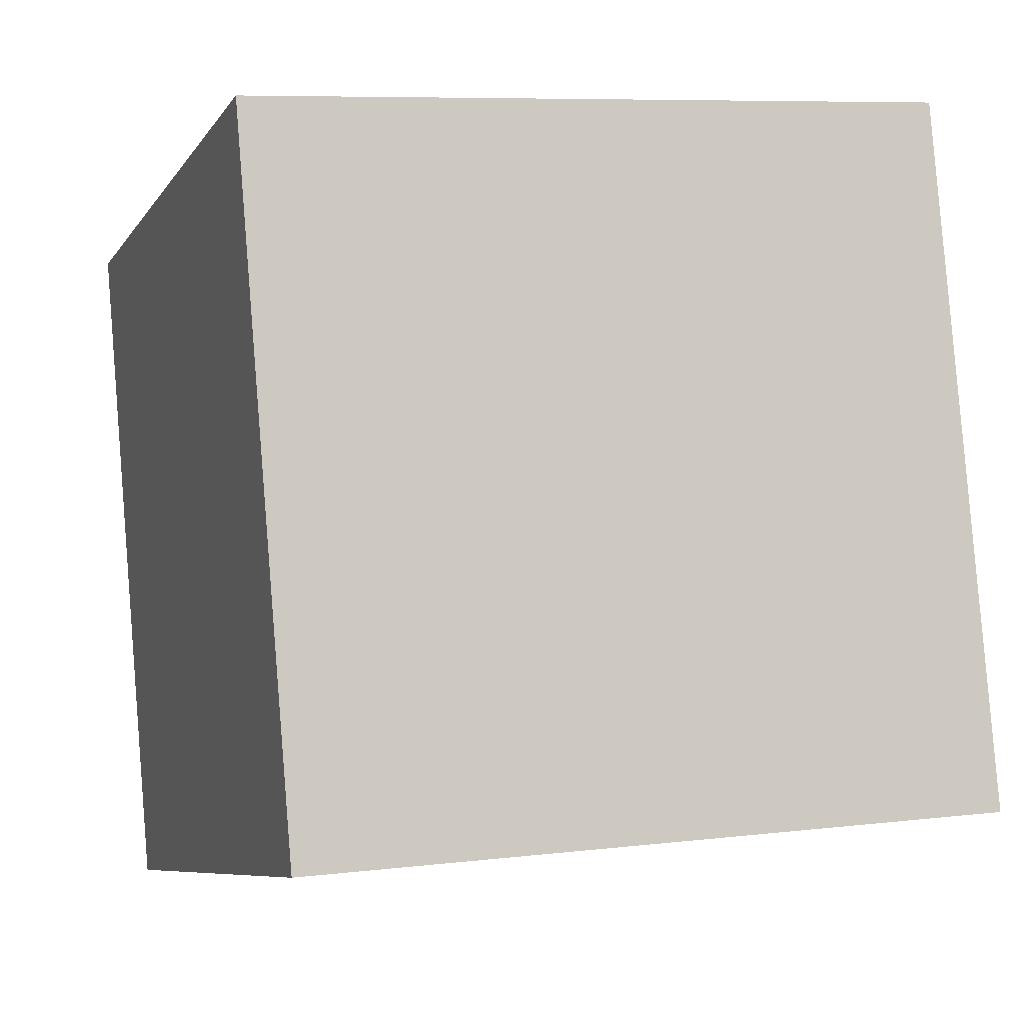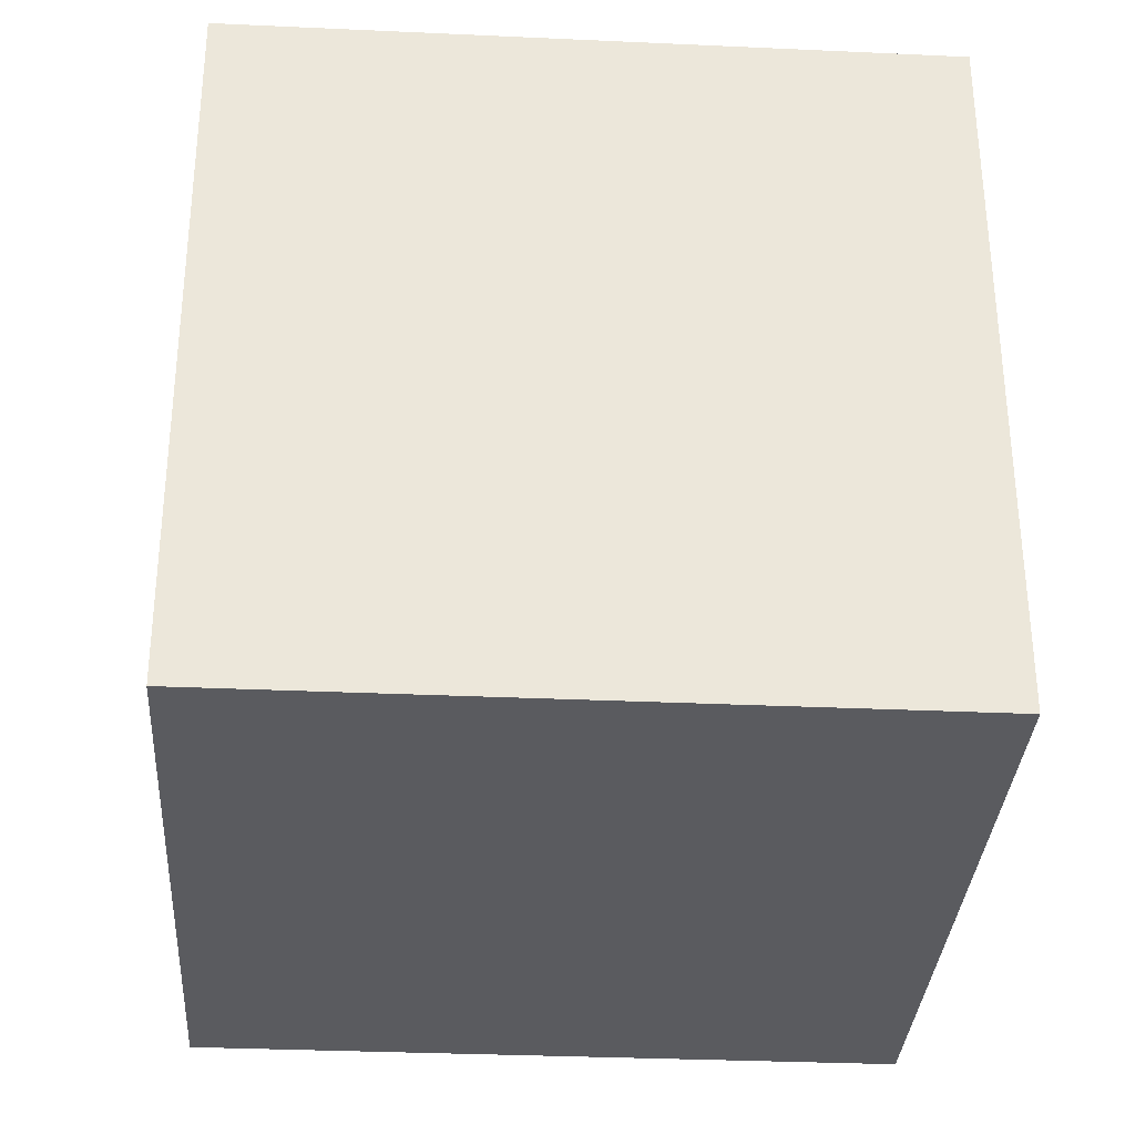
<metadata>
{"format":"obj","ext":"obj","renderer":"f3d","projection":"perspective","resolution":1024,"background":"white","views":[{"elev":4.1,"azim":-19.8,"up":"+Z"},{"elev":-44.0,"azim":175.2,"up":"+Y"}]}
</metadata>
<code>
v 0.2498 -0.2967 -0.1926
v -0.2412 0.2011 -0.2981
v 0.2586 0.1941 -0.288
v 0.2501 0.2896 0.2027
v -0.2586 -0.1941 0.288
v 0.2412 -0.2011 0.2981
v -0.2501 -0.2896 -0.2027
v -0.2498 0.2967 0.1926
v -0.2488 -0.1285 -0.1535
v -0.2484 -0.05041 -0.1191
v -0.2466 -0.0809 -0.2274
v -0.2472 0.1704 -0.02195
v -0.2476 0.09891 -0.05341
v -0.2491 0.1095 0.02638
v -0.2135 -0.1799 -0.2234
v -0.2505 -0.2211 -0.1332
v -0.2503 -0.1186 -0.07062
v -0.2481 0.2117 0.05238
v -0.06391 0.1144 -0.2781
v -0.1512 0.176 -0.2916
v -0.04635 0.2024 -0.2737
v 0.05973 -0.1653 -0.2215
v 0.03072 -0.09969 -0.2348
v 0.1117 -0.1171 -0.23
v -0.03614 -0.248 0.03116
v -0.01608 -0.2604 -0.03047
v 0.0278 -0.2491 0.03143
v -0.255 -0.08845 0.1836
v -0.2565 -0.1851 0.1868
v -0.2268 -0.1258 0.2753
v -0.2186 0.2524 -0.03222
v 0.01333 0.1174 -0.2774
v 0.1346 -0.2146 -0.2106
v -0.0158 -0.2368 0.09096
v -0.2554 -0.0228 0.247
v 0.03614 0.248 -0.03117
v 0.01608 0.2604 0.03047
v 0.09192 0.2547 0.008411
v 0.255 0.08845 -0.1836
v 0.2565 0.1851 -0.1868
v 0.2535 0.09862 -0.09793
v 0.2472 -0.1704 0.02195
v 0.2491 -0.1095 -0.02638
v 0.2476 -0.09891 0.05341
v 0.06391 -0.1144 0.2781
v 0.1512 -0.176 0.2916
v 0.1179 -0.05998 0.2685
v -0.05973 0.1653 0.2215
v -0.03072 0.09969 0.2348
v 0.01141 0.1691 0.222
v 0.2135 0.1799 0.2234
v 0.2466 0.0809 0.2274
v 0.2488 0.1285 0.1535
v 0.1 0.1738 0.2226
v 0.1404 0.09187 0.2393
v 0.04528 0.09622 0.2368
v 0.183 0.005613 0.2568
v 0.08074 0.01994 0.2523
v -0.0004912 0.03132 0.2486
v 0.03102 -0.03997 0.2631
v 0.2484 0.05041 0.1191
v 0.2462 -0.01268 0.1845
v 0.2388 -0.1075 0.2798
v 0.248 -0.02535 0.08579
v 0.2457 -0.1029 0.1431
v 0.2363 -0.2154 0.2245
v 0.2453 -0.19 0.1031
v 0.2503 0.1186 0.07063
v 0.2499 0.04029 0.03732
v 0.2495 -0.03572 0.004994
v 0.2519 0.1087 -0.01319
v 0.2514 0.03007 -0.04541
v 0.251 -0.0462 -0.07667
v 0.253 0.01973 -0.129
v 0.2505 0.2211 0.1332
v 0.2525 0.2092 0.02804
v 0.2545 0.1973 -0.07861
v 0.1764 0.2648 0.06836
v 0.172 0.2457 -0.0306
v 0.1678 0.2275 -0.1245
v 0.09015 0.2396 -0.06946
v 0.1822 0.29 0.1983
v 0.07858 0.2715 0.09359
v 0.05277 0.2696 0.2032
v -0.01208 0.2777 0.117
v -0.04515 0.2518 0.2049
v -0.1117 0.1171 0.23
v -0.1775 0.05611 0.2407
v -0.08043 0.04251 0.245
v -0.1437 -0.03021 0.2581
v -0.04767 -0.03557 0.2608
v -0.108 -0.1211 0.2764
v -0.01333 -0.1174 0.2774
v 0.04635 -0.2024 0.2737
v 0.01063 -0.2221 0.1687
v 0.1047 -0.2193 0.1919
v 0.06053 -0.2364 0.09975
v 0.1621 -0.236 0.1114
v 0.1098 -0.2505 0.03177
v 0.2186 -0.2524 0.03222
v 0.2481 -0.2117 -0.05238
v 0.2496 -0.2782 -0.1718
v 0.2504 -0.1374 -0.1141
v 0.217 -0.1569 -0.2204
v 0.2529 -0.05932 -0.1788
v 0.1775 -0.05611 -0.2407
v 0.2554 0.0228 -0.247
v 0.2268 0.1258 -0.2753
v 0.108 0.1211 -0.2764
v 0.1629 0.2062 -0.2342
v 0.05199 0.2042 -0.2551
v 0.07407 0.2247 -0.1477
v -0.01063 0.2221 -0.1687
v 0.0158 0.2368 -0.09096
v -0.0278 0.2491 -0.03143
v -0.1098 0.2505 -0.03177
v -0.06313 0.2635 0.03922
v -0.1697 0.2677 0.051
v -0.1153 0.2847 0.1436
v -0.2496 0.2782 0.1718
v -0.1346 0.2146 0.2106
v -0.05199 -0.2042 0.2551
v -0.1629 -0.2062 0.2342
v -0.07407 -0.2247 0.1477
v -0.1678 -0.2275 0.1245
v -0.09015 -0.2396 0.06946
v 0.1697 -0.2677 -0.051
v 0.06313 -0.2635 -0.03922
v 0.1153 -0.2847 -0.1436
v 0.01208 -0.2777 -0.117
v 0.04515 -0.2518 -0.2049
v 0.1437 0.03021 -0.2581
v 0.08043 -0.04251 -0.245
v 0.04767 0.03558 -0.2608
v 0.0004912 -0.03132 -0.2486
v -0.03102 0.03997 -0.2631
v -0.06053 0.2364 -0.09975
v -0.1047 0.2193 -0.1919
v -0.1621 0.236 -0.1114
v -0.2363 0.2154 -0.2245
v -0.2453 0.19 -0.1031
v -0.217 0.1569 0.2204
v -0.2504 0.1374 0.1141
v -0.2529 0.05932 0.1788
v -0.251 0.0462 0.07667
v -0.253 -0.01973 0.129
v -0.2535 -0.09862 0.09793
v -0.2519 -0.1087 0.01319
v -0.2545 -0.1973 0.07861
v -0.2525 -0.2092 -0.02804
v -0.172 -0.2457 0.0306
v -0.1764 -0.2648 -0.06837
v -0.09192 -0.2547 -0.008411
v -0.07858 -0.2715 -0.09359
v -0.1822 -0.29 -0.1983
v -0.05277 -0.2696 -0.2032
v -0.1 -0.1738 -0.2226
v -0.01141 -0.1691 -0.222
v -0.04528 -0.09622 -0.2368
v -0.1404 -0.09187 -0.2393
v -0.08074 -0.01994 -0.2523
v -0.183 -0.005613 -0.2568
v -0.1179 0.05998 -0.2685
v -0.2514 -0.03007 0.04541
v -0.2495 0.03572 -0.004994
v -0.2499 -0.04029 -0.03732
v -0.248 0.02535 -0.08579
v -0.2388 0.1075 -0.2798
v -0.2462 0.01269 -0.1845
v -0.2457 0.1029 -0.1431
v 0.2406 -0.2874 -0.1946
v 0.1879 -0.2339 -0.2059
v 0.1593 -0.205 -0.212
v 0.1237 -0.1689 -0.2197
v 0.08698 -0.1316 -0.2276
v 0.05972 -0.104 -0.2334
v 0.01362 -0.05723 -0.2434
v -0.008994 -0.0343 -0.2482
v -0.02259 -0.02052 -0.2511
v -0.07953 0.03722 -0.2634
v -0.1318 0.0902 -0.2746
v -0.1452 0.1038 -0.2775
v -0.1597 0.1185 -0.2806
v -0.2107 0.1702 -0.2915
v -0.2425 0.1278 -0.2839
v -0.2426 0.1216 -0.2827
v -0.2427 0.1169 -0.2817
v -0.2447 0.00975 -0.2609
v -0.2462 -0.07288 -0.2448
v -0.2465 -0.09316 -0.2409
v -0.2471 -0.1262 -0.2345
v -0.2484 -0.1946 -0.2212
v -0.2489 -0.2246 -0.2154
v -0.1961 -0.2904 -0.2016
v -0.1934 -0.2904 -0.2016
v -0.1809 -0.2906 -0.2013
v -0.07059 -0.2921 -0.1991
v -0.0474 -0.2925 -0.1986
v 0.04361 -0.2938 -0.1968
v 0.09539 -0.2945 -0.1957
v 0.1541 -0.2953 -0.1945
v 0.2499 -0.2919 -0.1935
v 0.2506 -0.2525 -0.2012
v 0.2518 -0.1829 -0.2147
v 0.2526 -0.1424 -0.2226
v 0.2539 -0.06912 -0.2368
v 0.2556 0.02523 -0.2552
v 0.2557 0.03384 -0.2569
v 0.2561 0.0559 -0.2611
v 0.2576 0.1379 -0.2771
v 0.2581 0.162 -0.2818
v 0.2576 0.2058 -0.2277
v 0.2571 0.2111 -0.2005
v 0.2556 0.2285 -0.1111
v 0.2549 0.2355 -0.0751
v 0.2534 0.2531 0.01522
v 0.2526 0.2618 0.05995
v 0.2513 0.2761 0.1336
v 0.2503 0.2868 0.1882
v 0.1961 0.2904 0.2016
v 0.1934 0.2904 0.2016
v 0.1809 0.2906 0.2013
v 0.07059 0.2921 0.1991
v 0.0474 0.2925 0.1986
v -0.04361 0.2938 0.1968
v -0.09539 0.2945 0.1957
v -0.1541 0.2953 0.1945
v -0.2499 0.2919 0.1935
v -0.2506 0.2525 0.2012
v -0.2518 0.1829 0.2147
v -0.2526 0.1424 0.2226
v -0.2539 0.06912 0.2368
v -0.2556 -0.02523 0.2552
v -0.2557 -0.03384 0.2569
v -0.2561 -0.0559 0.2611
v -0.2576 -0.1379 0.2771
v -0.2581 -0.162 0.2818
v -0.2266 -0.1945 0.2886
v -0.1734 -0.1953 0.2897
v -0.0878 -0.1965 0.2915
v -0.04951 -0.197 0.2922
v 0.0431 -0.1983 0.2941
v 0.0619 -0.1986 0.2945
v 0.1117 -0.1993 0.2955
v 0.1671 -0.2001 0.2966
v 0.1955 -0.2005 0.2972
v 0.2205 0.2615 0.2077
v 0.1665 0.2101 0.2167
v 0.1454 0.1901 0.2203
v 0.06914 0.1176 0.233
v 0.0679 0.1164 0.2333
v 0.06342 0.1121 0.234
v -0.007912 0.04432 0.246
v -0.02585 0.02727 0.249
v -0.08467 -0.02865 0.2588
v -0.1221 -0.06422 0.2651
v -0.1648 -0.1048 0.2723
v -0.2141 -0.1517 0.2805
v -0.2392 -0.1756 0.2847
v 0.2489 0.2246 0.2154
v 0.2484 0.1946 0.2212
v 0.2471 0.1262 0.2345
v 0.2465 0.09316 0.2409
v 0.2462 0.07288 0.2448
v 0.2447 -0.00975 0.2609
v 0.2427 -0.1169 0.2817
v 0.2426 -0.1216 0.2827
v 0.2425 -0.1278 0.2839
v 0.2214 0.2016 -0.2528
v 0.198 0.2063 -0.2307
v 0.1376 0.2185 -0.1736
v 0.1103 0.224 -0.1477
v 0.05947 0.2343 -0.09971
v 0.03353 0.2395 -0.0752
v -0.02105 0.2505 -0.0236
v -0.03409 0.2531 -0.01128
v -0.06184 0.2587 0.01496
v -0.1031 0.2671 0.054
v -0.1251 0.2715 0.07479
v -0.18 0.2826 0.1266
v -0.2389 0.2945 0.1823
v 0.2498 -0.2911 -0.1888
v 0.2498 -0.2842 -0.1842
v 0.2498 -0.2688 -0.1738
v 0.2498 -0.1987 -0.1265
v 0.2498 -0.167 -0.1051
v 0.2499 -0.1149 -0.07005
v 0.2499 -0.05519 -0.02977
v 0.2499 -0.02888 -0.01204
v 0.25 0.05989 0.04782
v 0.25 0.06311 0.05
v 0.25 0.07563 0.05844
v 0.25 0.1462 0.106
v 0.25 0.1622 0.1168
v 0.25 0.2308 0.1631
v 0.2501 0.2483 0.1749
v 0.2496 -0.2945 -0.1814
v 0.2493 -0.2917 -0.1672
v 0.2477 -0.2732 -0.07208
v 0.2464 -0.2595 -0.001655
v 0.2459 -0.2535 0.02933
v 0.2453 -0.2468 0.06359
v 0.2441 -0.2339 0.1301
v 0.2424 -0.2149 0.2275
v 0.2423 -0.213 0.2373
v 0.2421 -0.2116 0.2443
v -0.2423 -0.2882 -0.1948
v -0.2072 -0.2819 -0.159
v -0.1654 -0.2744 -0.1164
v -0.1191 -0.266 -0.06917
v -0.09291 -0.2613 -0.04249
v -0.04531 -0.2527 0.00603
v -0.02828 -0.2497 0.02339
v 0.01277 -0.2423 0.06523
v 0.06666 -0.2326 0.1202
v 0.07984 -0.2302 0.1336
v 0.1044 -0.2258 0.1586
v 0.1537 -0.2169 0.2089
v 0.1803 -0.2121 0.236
v 0.2234 -0.2043 0.28
v -0.2503 -0.2868 -0.1882
v -0.2513 -0.2761 -0.1336
v -0.2526 -0.2618 -0.05995
v -0.2534 -0.2531 -0.01522
v -0.2549 -0.2355 0.0751
v -0.2556 -0.2285 0.1111
v -0.2571 -0.2111 0.2005
v -0.2576 -0.2058 0.2277
v -0.2419 0.1849 -0.2741
v -0.2443 0.1319 -0.1954
v -0.2445 0.1266 -0.1876
v -0.2448 0.1185 -0.1756
v -0.247 0.07062 -0.1045
v -0.2482 0.04307 -0.06368
v -0.2495 0.0141 -0.02072
v -0.2521 -0.04537 0.06748
v -0.2521 -0.04574 0.06804
v -0.2521 -0.04651 0.06916
v -0.2545 -0.09986 0.1483
v -0.2555 -0.1222 0.1815
v -0.2567 -0.1499 0.2225
v -0.258 -0.1786 0.2651
v -0.2421 0.2116 -0.2443
v -0.2423 0.213 -0.2373
v -0.2424 0.2149 -0.2275
v -0.2441 0.2339 -0.1301
v -0.2453 0.2468 -0.06359
v -0.2459 0.2535 -0.02933
v -0.2464 0.2595 0.001655
v -0.2477 0.2732 0.07208
v -0.2493 0.2917 0.1672
v -0.2496 0.2945 0.1814
v -0.1955 0.2005 -0.2972
v -0.1671 0.2001 -0.2966
v -0.1117 0.1993 -0.2955
v -0.0619 0.1986 -0.2945
v -0.0431 0.1983 -0.2941
v 0.04951 0.197 -0.2922
v 0.0878 0.1965 -0.2915
v 0.1734 0.1953 -0.2897
v 0.2266 0.1945 -0.2886
f 32 109 134
f 245 246 46
f 354 355 20
f 116 278 277
f 38 37 83
f 350 351 118
f 317 316 97
f 104 172 173
f 138 21 355
f 182 181 163
f 1 171 202
f 133 176 177
f 359 358 111
f 45 243 244
f 210 209 108
f 177 176 23
f 153 311 312
f 174 175 24
f 173 174 24
f 12 14 18
f 183 184 20
f 138 354 353
f 298 297 102
f 201 33 171
f 133 24 175
f 178 179 135
f 219 4 296
f 19 356 357
f 177 178 135
f 205 204 104
f 136 135 179
f 151 152 153
f 180 181 136
f 208 209 107
f 19 136 181
f 361 360 110
f 119 117 279
f 19 182 183
f 353 20 184
f 132 106 133
f 357 356 21
f 185 2 184
f 168 184 183
f 130 199 200
f 183 182 163
f 75 295 294
f 161 163 181
f 180 179 161
f 159 178 177
f 269 3 361
f 114 273 272
f 129 201 1
f 159 161 179
f 83 37 85
f 176 175 23
f 27 26 128
f 88 142 231
f 105 206 207
f 214 215 77
f 110 360 359
f 109 108 132
f 22 23 175
f 95 316 317
f 103 204 205
f 124 125 126
f 61 64 69
f 22 174 173
f 244 243 94
f 32 358 359
f 223 224 84
f 173 172 33
f 207 208 107
f 172 171 33
f 13 12 141
f 235 236 30
f 42 67 302
f 282 202 203
f 353 354 20
f 48 50 86
f 359 360 109
f 19 20 355
f 88 89 87
f 76 71 77
f 357 358 32
f 13 333 334
f 109 360 361
f 81 273 274
f 207 206 106
f 280 279 118
f 211 108 361
f 128 26 130
f 185 186 330
f 111 358 357
f 127 99 128
f 356 355 21
f 343 140 353
f 222 223 84
f 211 210 108
f 249 248 54
f 132 108 209
f 32 134 136
f 64 44 70
f 132 208 207
f 97 27 99
f 229 228 120
f 106 206 205
f 164 145 165
f 204 203 104
f 111 21 113
f 1 202 282
f 205 206 105
f 37 36 275
f 39 107 209
f 288 289 70
f 40 39 210
f 93 92 240
f 212 40 211
f 18 14 143
f 260 4 247
f 55 51 248
f 247 248 51
f 293 292 68
f 249 250 55
f 114 113 137
f 86 84 224
f 58 55 250
f 60 91 93
f 96 245 244
f 58 251 252
f 68 71 76
f 252 253 59
f 122 123 124
f 253 254 59
f 29 147 149
f 91 59 254
f 255 256 91
f 166 335 334
f 92 91 256
f 342 341 29
f 257 258 92
f 259 258 30
f 169 188 189
f 259 5 238
f 109 132 134
f 237 5 259
f 90 30 258
f 257 256 90
f 101 285 286
f 89 90 256
f 83 85 224
f 255 254 89
f 9 11 191
f 49 89 254
f 146 164 338
f 49 253 252
f 350 349 18
f 252 251 56
f 251 250 56
f 232 233 88
f 54 56 250
f 247 4 220
f 72 289 288
f 239 240 92
f 241 242 93
f 45 93 242
f 244 245 46
f 6 246 320
f 243 242 94
f 122 94 242
f 241 240 122
f 123 122 240
f 239 238 123
f 318 319 96
f 328 123 238
f 139 138 140
f 268 267 63
f 78 82 219
f 267 266 63
f 55 57 264
f 57 63 266
f 87 121 142
f 323 324 150
f 265 264 57
f 227 226 119
f 55 263 262
f 348 349 31
f 262 261 51
f 261 260 51
f 80 271 272
f 34 25 313
f 4 260 296
f 44 43 70
f 53 261 262
f 337 338 164
f 339 338 147
f 262 263 52
f 263 264 52
f 28 35 146
f 62 52 264
f 144 35 233
f 265 266 62
f 65 62 266
f 221 220 82
f 120 228 8
f 129 297 298
f 268 6 306
f 296 295 75
f 110 111 112
f 58 59 60
f 48 49 50
f 294 293 68
f 347 346 141
f 71 68 292
f 71 291 290
f 290 289 72
f 45 46 47
f 330 331 170
f 288 287 73
f 342 5 237
f 73 287 286
f 300 301 100
f 286 285 103
f 229 230 142
f 278 279 117
f 285 284 103
f 12 18 349
f 297 1 282
f 195 196 155
f 282 283 102
f 283 284 102
f 74 73 105
f 101 102 284
f 286 287 43
f 154 309 308
f 43 287 288
f 152 309 310
f 70 289 290
f 9 192 193
f 290 291 69
f 95 96 94
f 149 326 327
f 291 292 69
f 80 79 215
f 61 69 292
f 125 123 328
f 216 217 76
f 98 318 317
f 61 293 294
f 294 295 53
f 116 137 139
f 212 213 40
f 77 40 213
f 220 4 219
f 76 77 215
f 75 76 217
f 218 219 75
f 99 27 128
f 352 351 120
f 343 344 140
f 218 217 78
f 10 167 169
f 114 115 275
f 79 78 217
f 216 215 79
f 143 230 229
f 214 213 80
f 212 3 269
f 306 6 320
f 320 319 66
f 98 66 319
f 316 315 97
f 27 97 315
f 314 313 27
f 79 80 81
f 26 27 313
f 154 155 196
f 312 311 26
f 336 335 166
f 26 311 310
f 310 309 154
f 308 307 155
f 194 155 307
f 7 307 321
f 157 195 194
f 53 52 61
f 328 5 342
f 308 309 152
f 303 302 67
f 310 311 153
f 312 313 25
f 78 79 38
f 118 31 349
f 314 315 34
f 95 34 315
f 17 148 166
f 189 188 162
f 317 318 96
f 129 128 130
f 2 329 343
f 194 195 155
f 154 197 198
f 49 48 87
f 146 339 340
f 198 199 130
f 200 201 129
f 82 78 83
f 12 348 347
f 33 201 200
f 200 199 131
f 131 199 198
f 16 322 323
f 198 197 156
f 197 196 156
f 137 113 138
f 157 156 196
f 193 15 194
f 115 114 137
f 298 299 127
f 125 326 325
f 127 299 300
f 301 302 100
f 98 100 302
f 98 303 304
f 304 305 66
f 305 306 66
f 65 305 304
f 304 303 67
f 60 59 91
f 42 301 300
f 61 52 62
f 300 299 101
f 101 299 298
f 29 341 340
f 69 64 70
f 47 58 60
f 340 339 147
f 50 84 86
f 148 147 338
f 346 345 141
f 148 337 336
f 334 333 167
f 39 74 107
f 333 332 167
f 159 157 160
f 272 273 81
f 72 73 74
f 169 167 332
f 329 2 185
f 331 332 170
f 161 160 162
f 13 170 332
f 222 221 82
f 334 335 165
f 165 335 336
f 336 337 164
f 141 170 13
f 192 191 15
f 340 341 28
f 187 188 169
f 189 190 11
f 190 191 11
f 139 346 347
f 321 16 193
f 88 87 142
f 193 192 15
f 160 15 191
f 160 190 189
f 71 72 41
f 162 188 187
f 187 186 168
f 186 185 168
f 321 322 16
f 150 324 325
f 325 326 149
f 104 24 106
f 36 38 81
f 327 328 29
f 39 40 41
f 327 326 125
f 90 88 233
f 325 324 151
f 151 324 323
f 323 322 152
f 28 236 235
f 270 271 80
f 272 271 112
f 274 275 36
f 37 276 277
f 277 278 117
f 280 281 119
f 42 43 44
f 227 119 281
f 8 281 352
f 116 118 279
f 50 49 56
f 277 276 115
f 276 275 115
f 274 273 114
f 121 86 226
f 112 271 270
f 270 269 110
f 41 40 77
f 85 119 226
f 35 144 146
f 225 224 85
f 17 16 150
f 83 223 222
f 54 221 222
f 225 226 86
f 57 58 47
f 121 227 8
f 121 228 229
f 230 231 142
f 90 234 235
f 39 41 74
f 236 237 30
f 74 105 107
f 235 234 35
f 234 233 35
f 232 231 144
f 143 144 231
f 18 120 351
f 132 133 134
f 170 141 345
f 344 345 140
f 139 140 345
f 347 348 31
f 144 145 146
f 9 10 11
f 10 9 17
f 11 10 169
f 12 13 14
f 14 13 165
f 9 16 17
f 23 22 158
f 47 46 63
f 19 32 136
f 22 33 131
f 25 34 126
f 163 162 168
f 36 37 38
f 98 99 100
f 43 42 101
f 42 44 67
f 45 47 60
f 34 95 124
f 50 56 54
f 50 54 84
f 57 55 58
f 159 160 161
f 57 47 63
f 45 60 93
f 61 62 64
f 64 62 65
f 64 65 44
f 44 65 67
f 41 72 74
f 71 41 77
f 75 68 76
f 38 79 81
f 78 38 83
f 85 37 117
f 48 86 121
f 49 87 89
f 87 48 121
f 126 151 153
f 89 88 90
f 91 92 93
f 95 94 122
f 31 118 116
f 98 97 99
f 148 149 147
f 100 99 127
f 73 103 105
f 106 24 133
f 112 111 113
f 113 21 138
f 112 113 114
f 116 115 137
f 31 116 139
f 85 117 119
f 120 18 143
f 95 122 124
f 124 123 125
f 34 124 126
f 126 125 151
f 25 126 153
f 127 128 129
f 130 26 154
f 22 131 158
f 134 133 135
f 134 135 136
f 137 138 139
f 144 143 145
f 143 14 145
f 145 14 165
f 146 145 164
f 149 148 150
f 17 150 148
f 131 156 158
f 157 15 160
f 156 157 158
f 158 157 159
f 23 158 159
f 161 162 163
f 17 166 10
f 166 167 10
f 277 115 116
f 173 24 104
f 355 354 138
f 177 135 133
f 268 46 6
f 6 46 246
f 268 63 46
f 104 203 172
f 203 202 171
f 172 203 171
f 244 46 45
f 312 25 153
f 353 140 138
f 171 1 201
f 175 176 133
f 296 75 219
f 357 32 19
f 179 180 136
f 181 182 19
f 279 280 119
f 183 20 19
f 184 2 353
f 184 168 185
f 183 163 168
f 200 129 130
f 294 68 75
f 181 180 161
f 177 23 159
f 361 110 269
f 272 112 114
f 1 297 129
f 179 178 159
f 231 232 88
f 207 107 105
f 359 111 110
f 175 174 22
f 317 96 95
f 205 105 103
f 173 33 22
f 359 109 32
f 302 301 42
f 203 283 282
f 355 356 19
f 334 165 13
f 361 108 109
f 274 36 81
f 361 3 211
f 330 329 185
f 357 21 111
f 353 2 343
f 209 208 132
f 207 106 132
f 205 104 106
f 103 203 204
f 284 283 203
f 103 284 203
f 275 276 37
f 209 210 39
f 210 211 40
f 240 241 93
f 211 3 212
f 247 51 260
f 248 249 55
f 224 225 86
f 250 251 58
f 244 94 96
f 252 59 58
f 254 255 91
f 334 167 166
f 256 257 92
f 238 258 259
f 239 92 258
f 238 239 258
f 189 11 169
f 259 30 237
f 258 257 90
f 286 43 101
f 256 255 89
f 224 223 83
f 191 192 9
f 254 253 49
f 338 339 146
f 252 56 49
f 250 249 54
f 220 221 247
f 221 54 248
f 247 221 248
f 288 73 72
f 242 243 45
f 96 319 245
f 319 320 246
f 245 319 246
f 242 241 122
f 118 351 280
f 351 352 281
f 280 351 281
f 240 239 123
f 238 5 328
f 219 218 78
f 264 263 55
f 266 265 57
f 262 51 55
f 272 81 80
f 313 314 34
f 53 260 261
f 295 296 260
f 53 295 260
f 262 52 53
f 264 265 62
f 233 232 144
f 266 267 65
f 306 305 65
f 268 65 267
f 268 306 65
f 8 352 120
f 298 127 129
f 292 291 71
f 290 72 71
f 286 103 73
f 349 348 12
f 282 102 297
f 284 285 101
f 308 155 154
f 288 70 43
f 310 153 152
f 290 69 70
f 193 16 9
f 327 29 149
f 215 214 80
f 292 293 61
f 328 327 125
f 317 97 98
f 294 53 61
f 213 214 77
f 219 82 220
f 215 216 76
f 217 218 75
f 275 274 114
f 217 216 79
f 229 120 143
f 269 270 212
f 270 80 213
f 212 270 213
f 320 66 306
f 319 318 98
f 315 314 27
f 313 312 26
f 196 197 154
f 310 154 26
f 307 7 194
f 194 15 157
f 152 322 308
f 308 321 307
f 308 322 321
f 342 29 328
f 349 350 118
f 315 316 95
f 198 130 154
f 340 28 146
f 347 141 12
f 200 131 33
f 198 156 131
f 323 150 16
f 196 195 157
f 194 7 193
f 325 151 125
f 300 100 127
f 302 303 98
f 304 66 98
f 304 67 65
f 300 101 42
f 298 102 101
f 340 147 29
f 338 337 148
f 336 166 148
f 332 331 169
f 186 187 330
f 330 169 331
f 330 187 169
f 170 344 330
f 344 343 329
f 330 344 329
f 332 333 13
f 336 164 165
f 237 236 342
f 236 28 341
f 342 236 341
f 347 31 139
f 193 7 321
f 191 190 160
f 189 162 160
f 187 168 162
f 325 149 150
f 233 234 90
f 323 152 151
f 235 35 28
f 277 117 37
f 281 8 227
f 279 278 116
f 226 227 121
f 270 110 112
f 226 225 85
f 222 82 83
f 222 84 54
f 8 228 121
f 229 142 121
f 235 30 90
f 231 230 143
f 351 350 18
f 345 344 170
f 345 346 139

</code>
